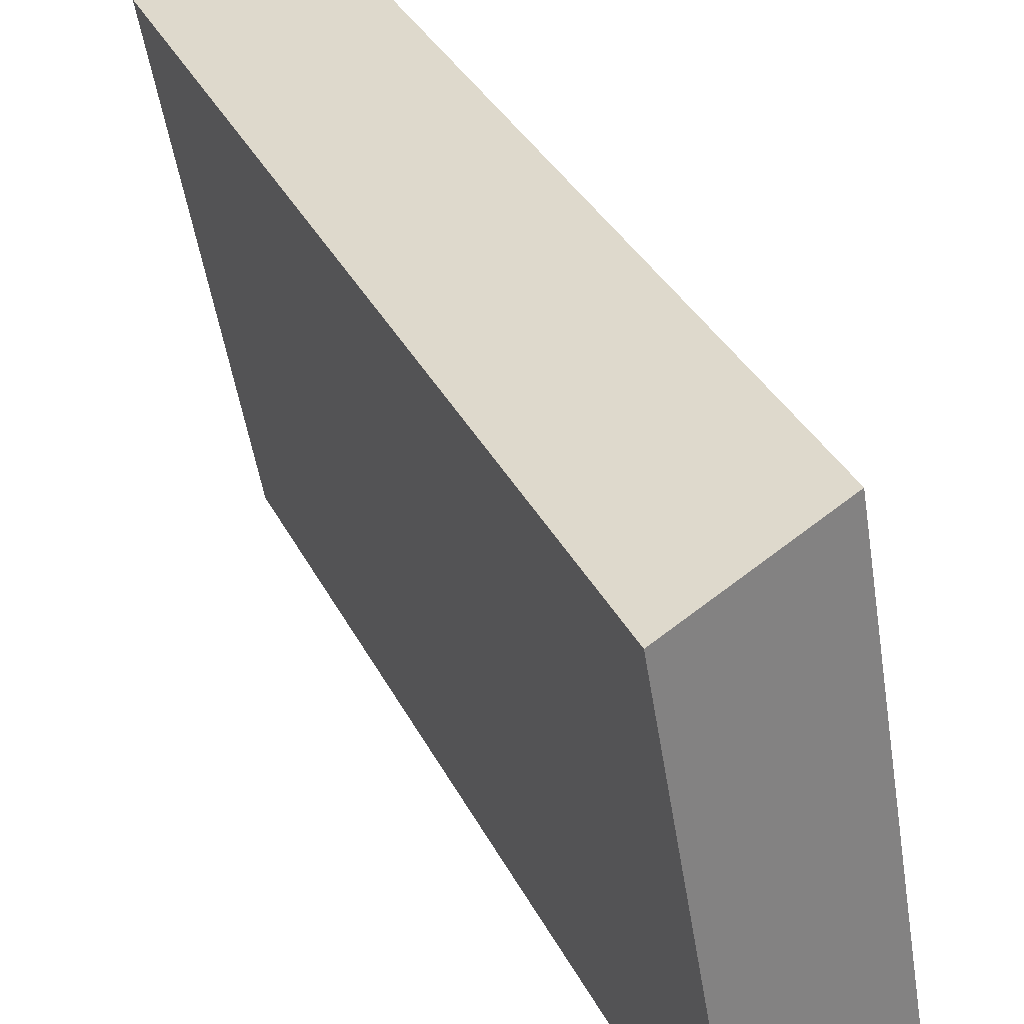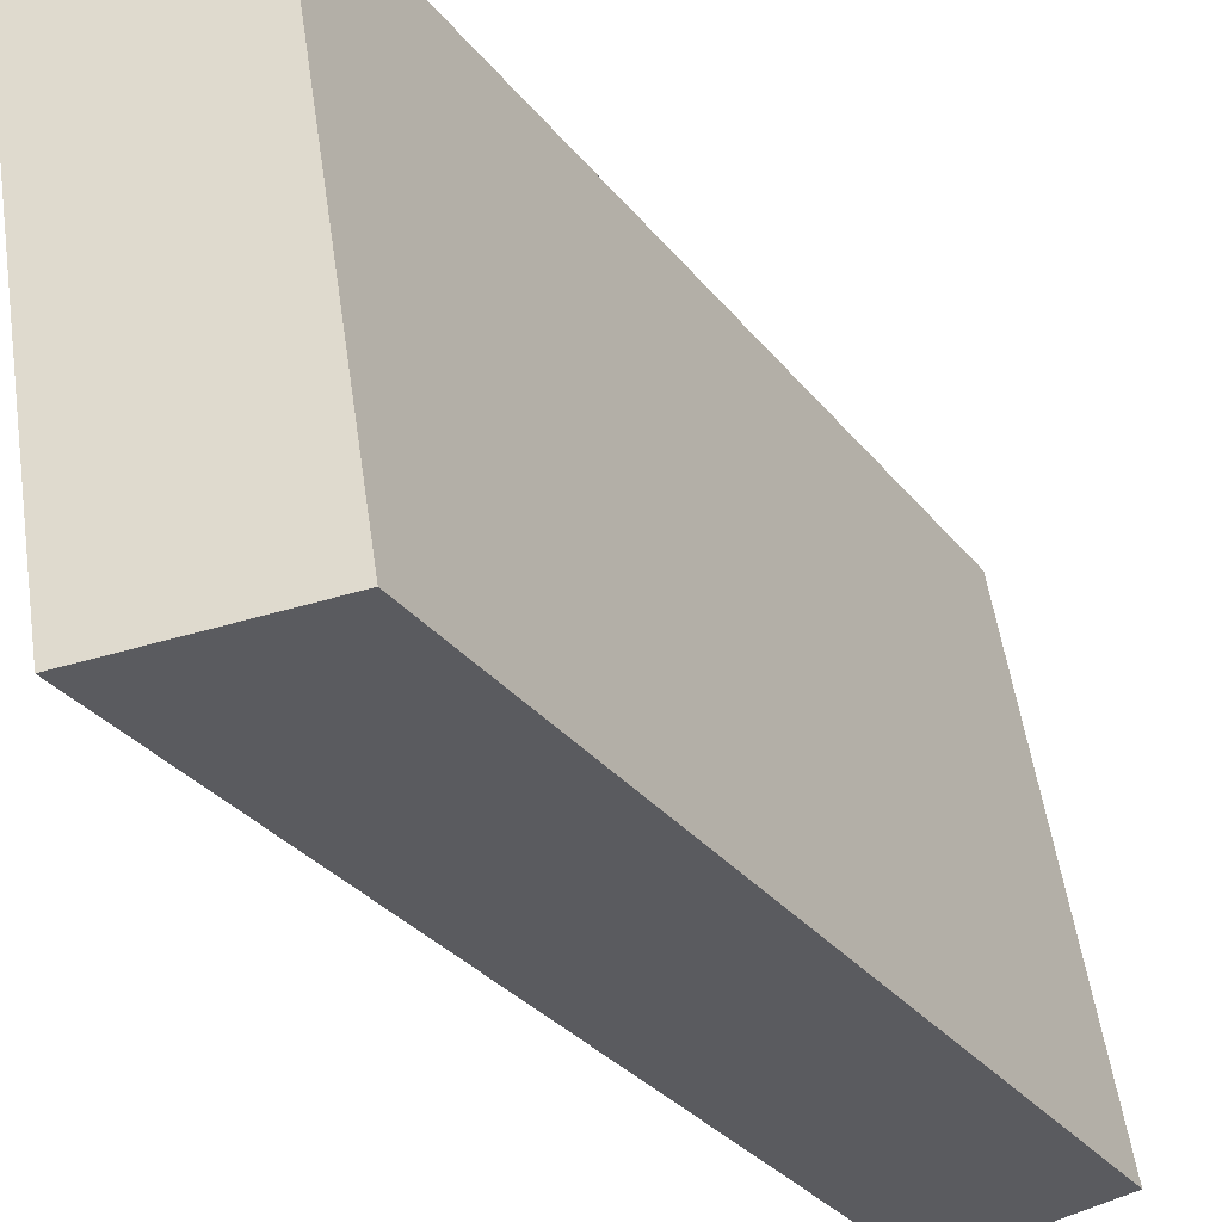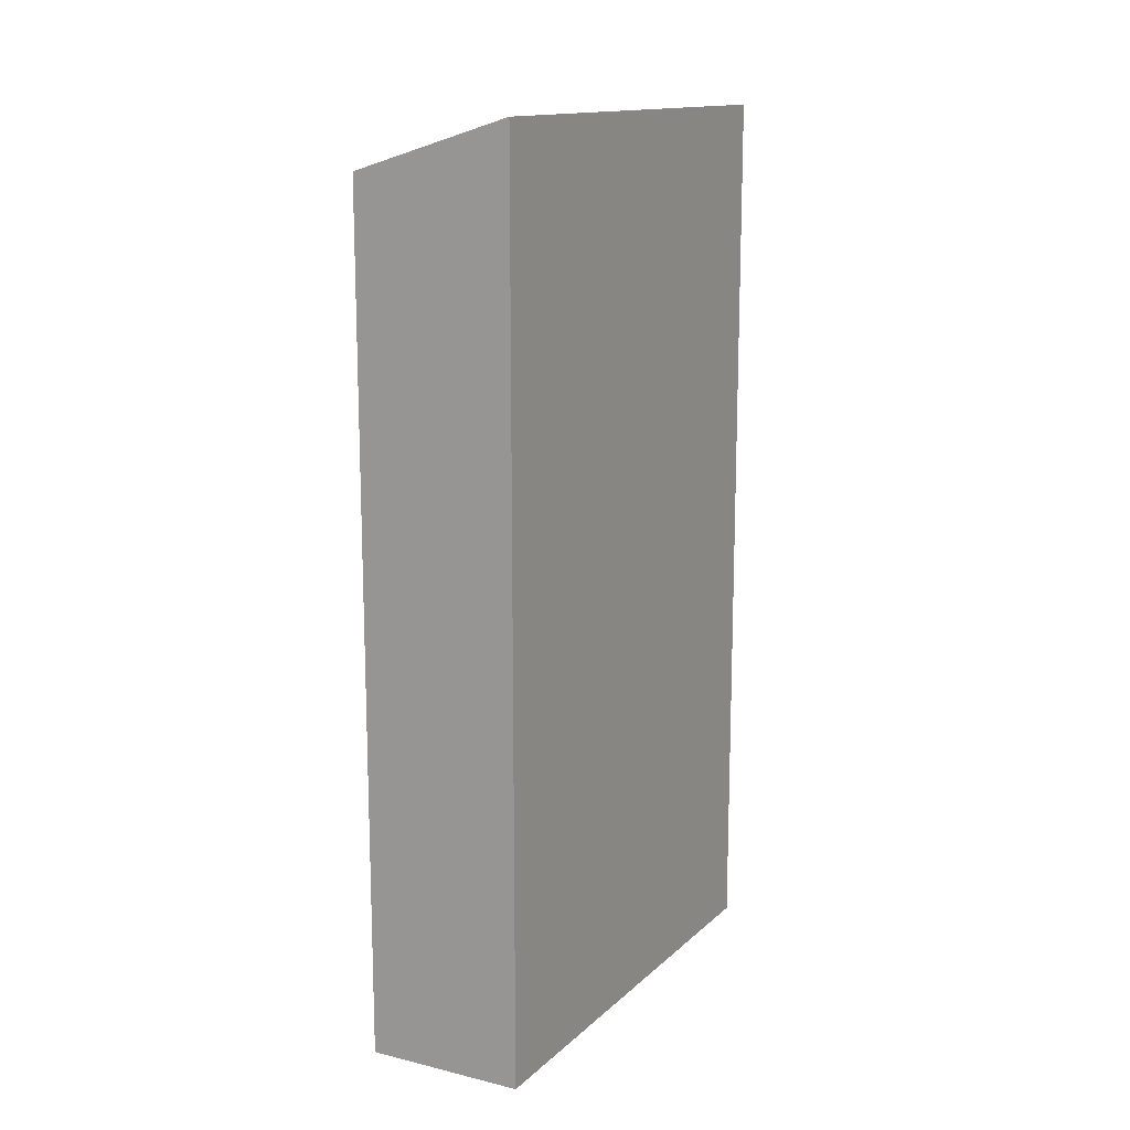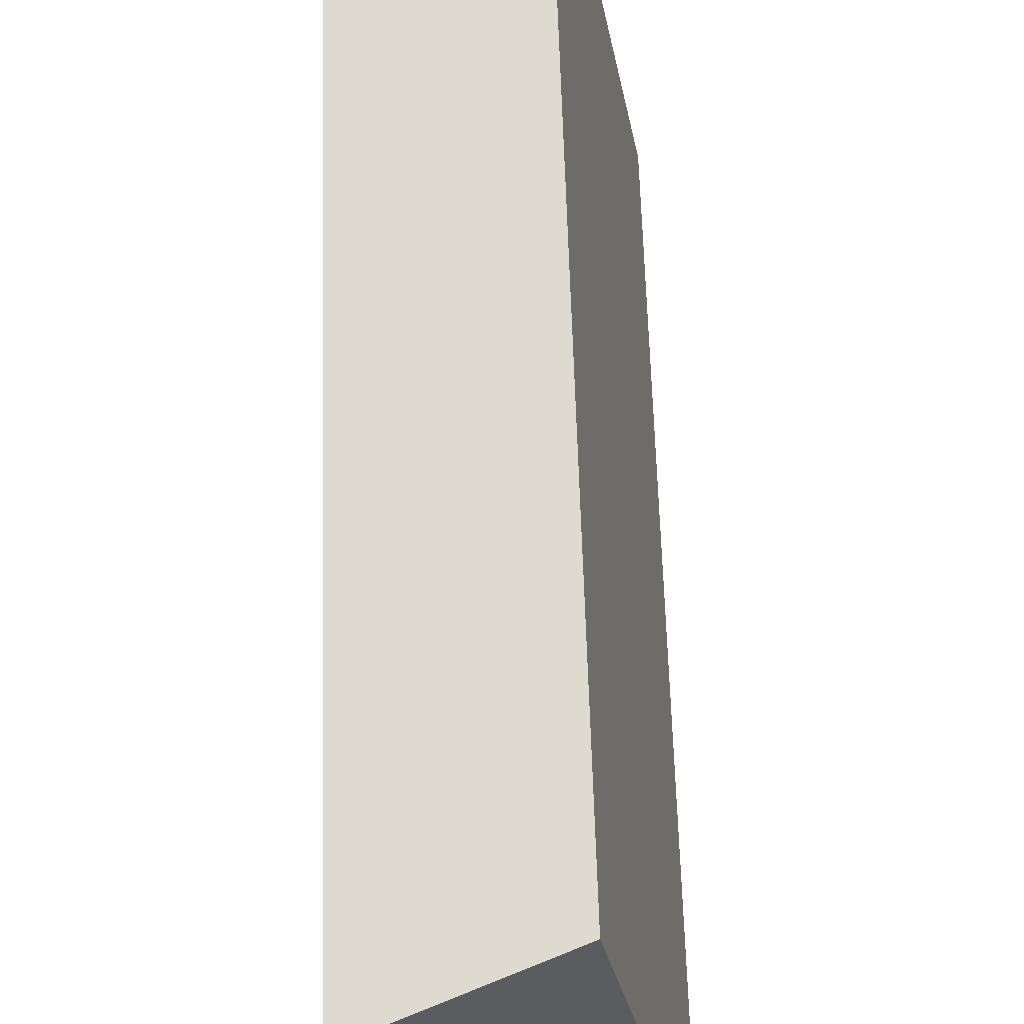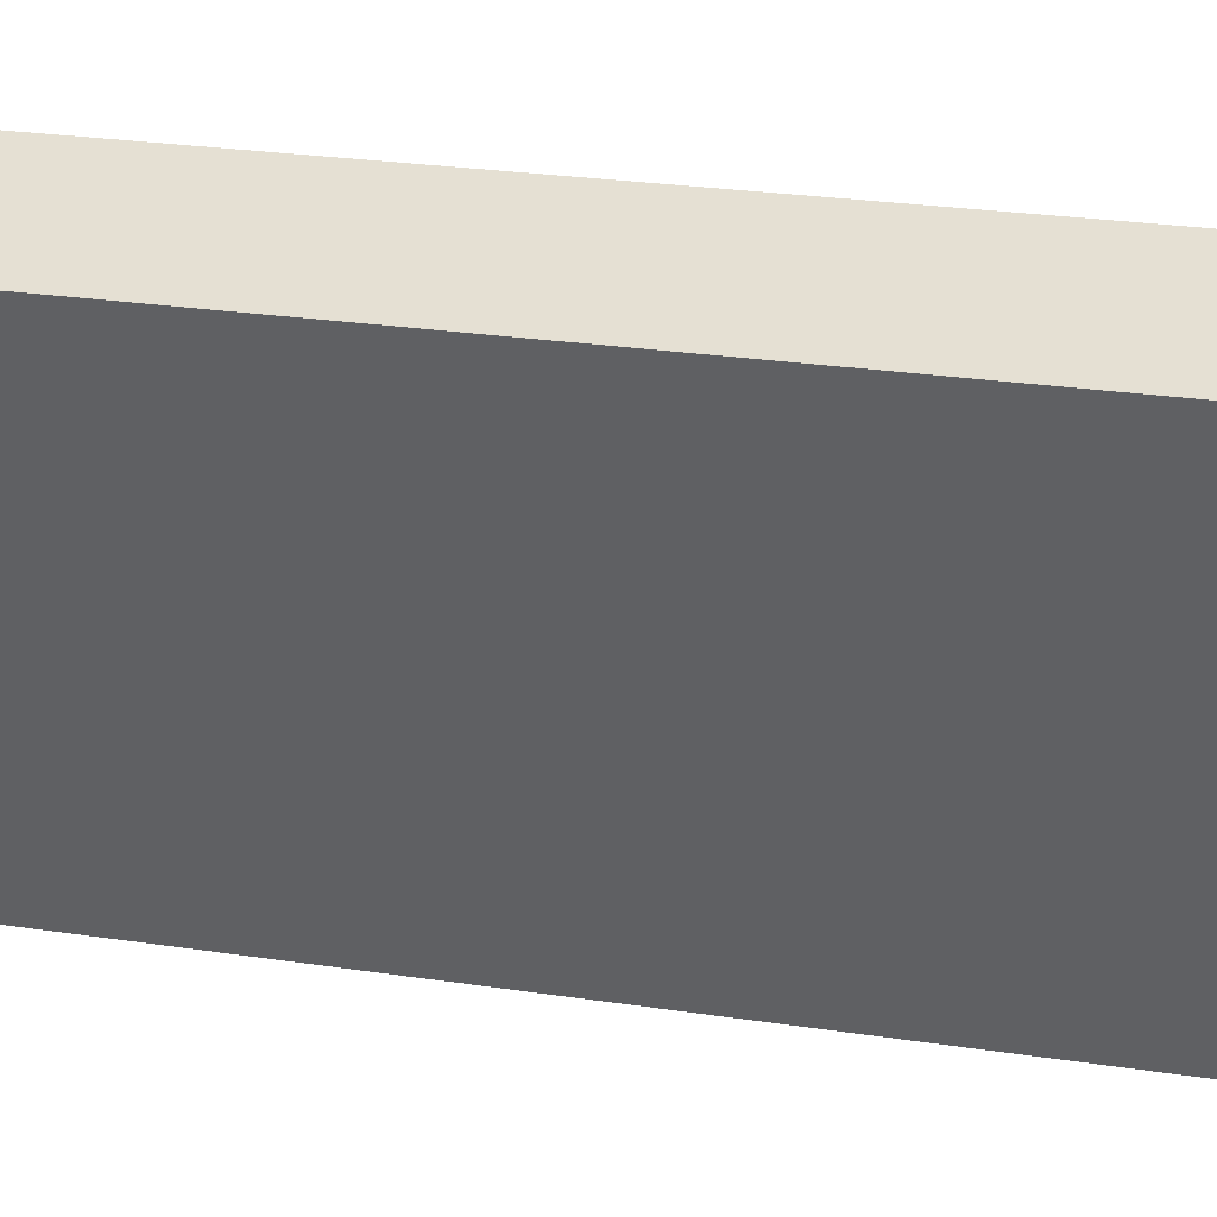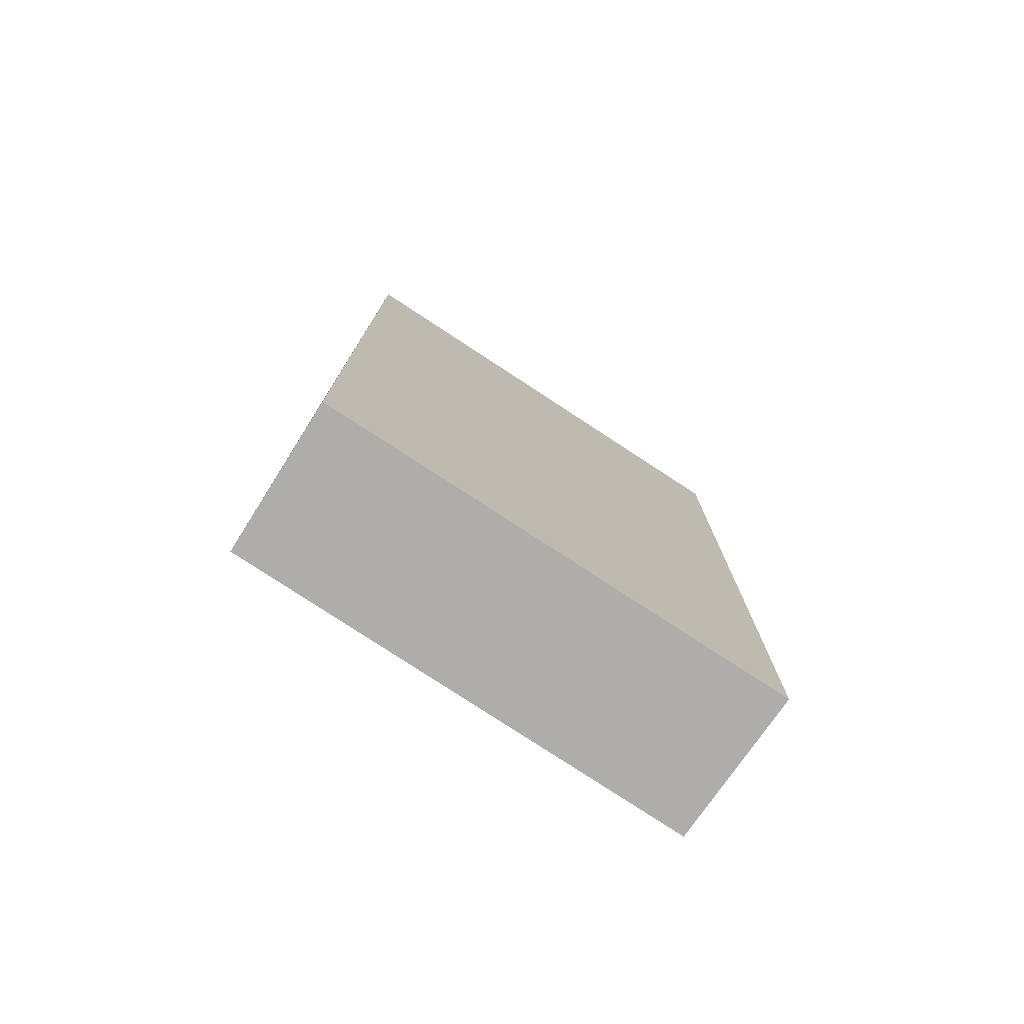
<metadata>
{"format":"obj","ext":"obj","renderer":"f3d","projection":"perspective","resolution":1024,"background":"white","views":[{"elev":33.6,"azim":156.8,"up":"+Z"},{"elev":-30.7,"azim":-149.1,"up":"+Z"},{"elev":14.3,"azim":39.0,"up":"+Y"},{"elev":62.2,"azim":178.3,"up":"+Z"},{"elev":28.1,"azim":102.6,"up":"+Z"},{"elev":-77.1,"azim":-113.6,"up":"+Y"}]}
</metadata>
<code>
v  2.796 16.36 -0.427
v  1.479 15.47 8.704
v  4.3 16.37 8.143
v  0 15.47 9.476e-16
v  2.796 2.615e-17 -0.427
v  0 0 0
v  1.479 -5.33e-16 8.704
v  4.3 -4.986e-16 8.143
g defaultobject
f 1 2 3
f 2 1 4
f 5 4 1
f 4 5 6
f 6 2 4
f 2 6 7
f 2 8 3
f 8 2 7
f 8 1 3
f 1 8 5
f 5 7 6
f 7 5 8

</code>
